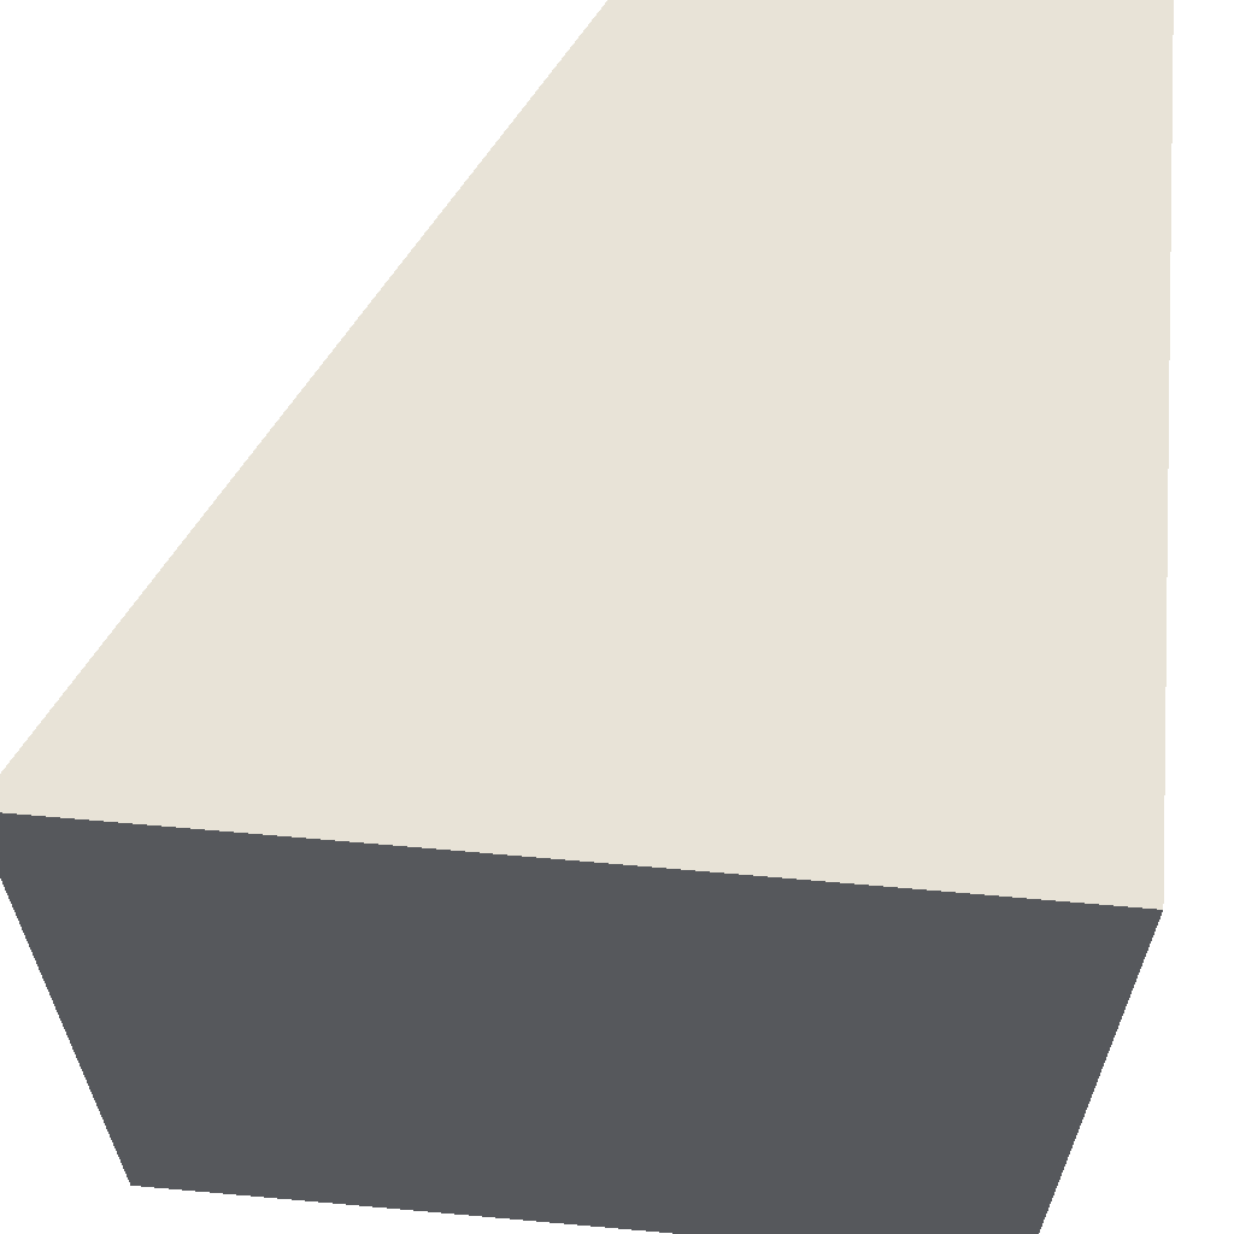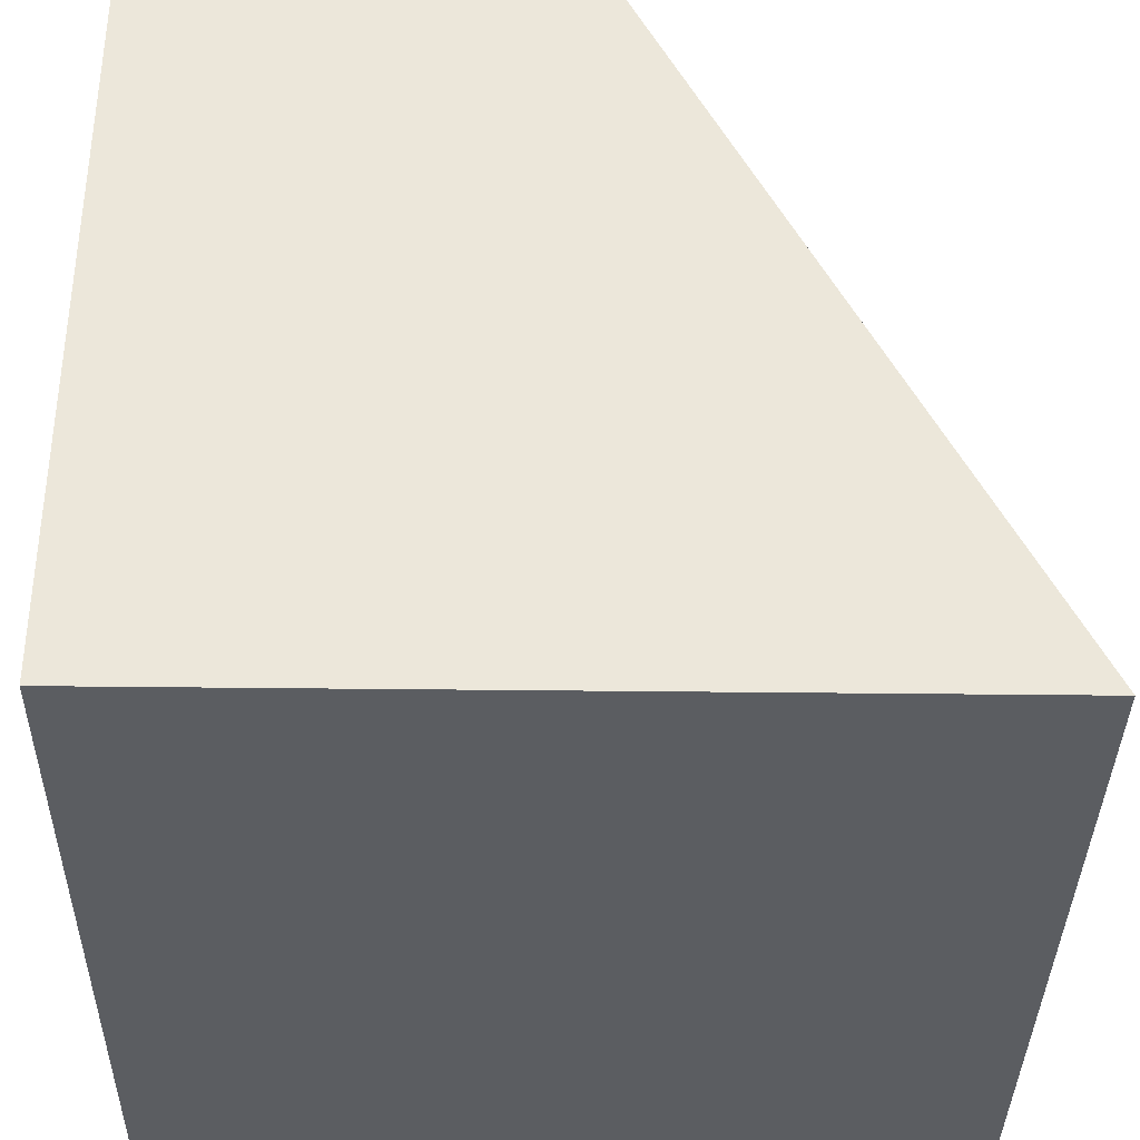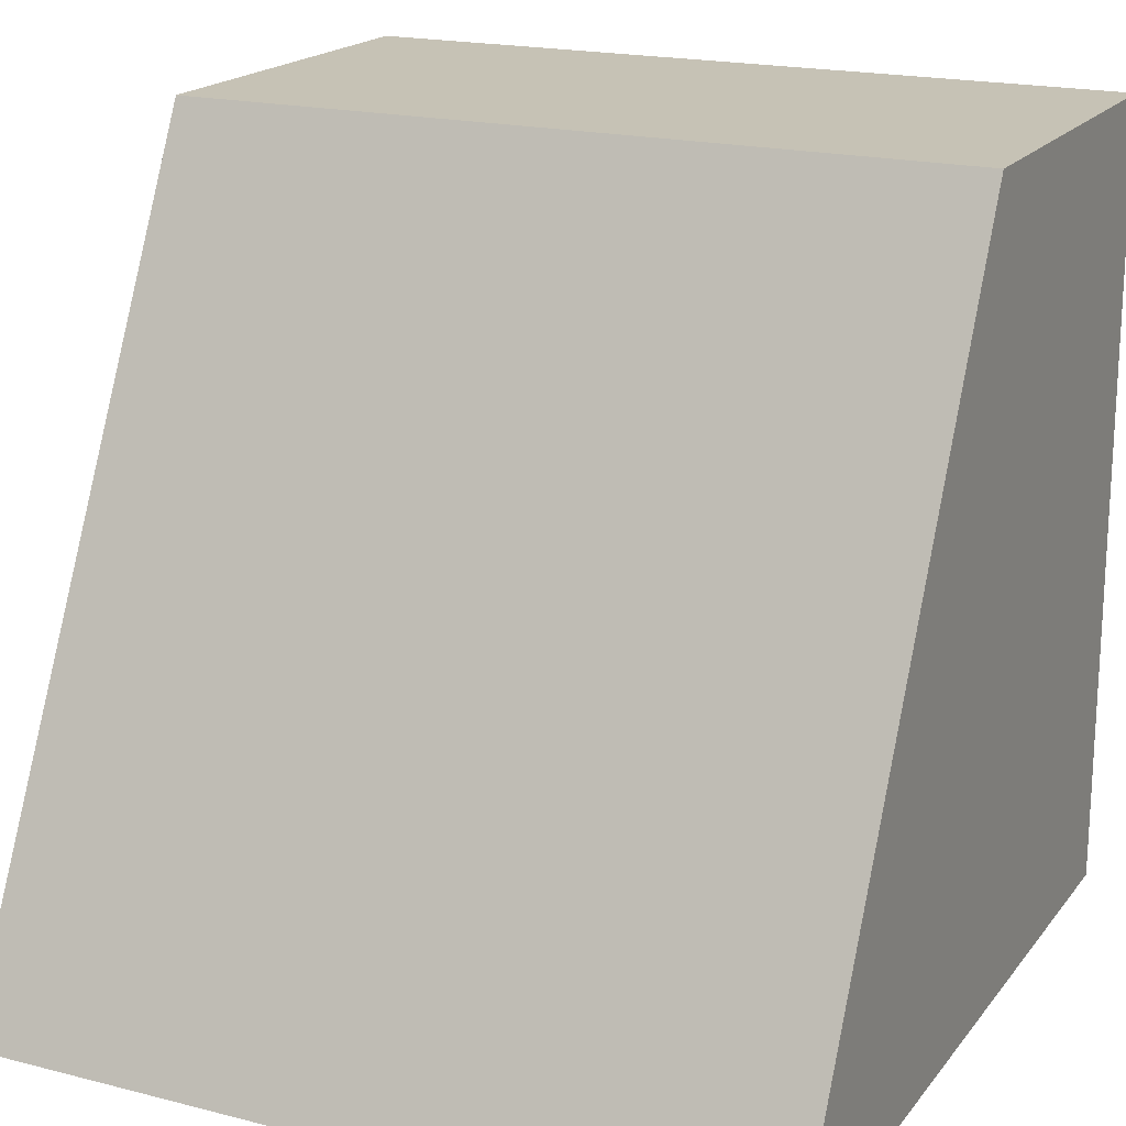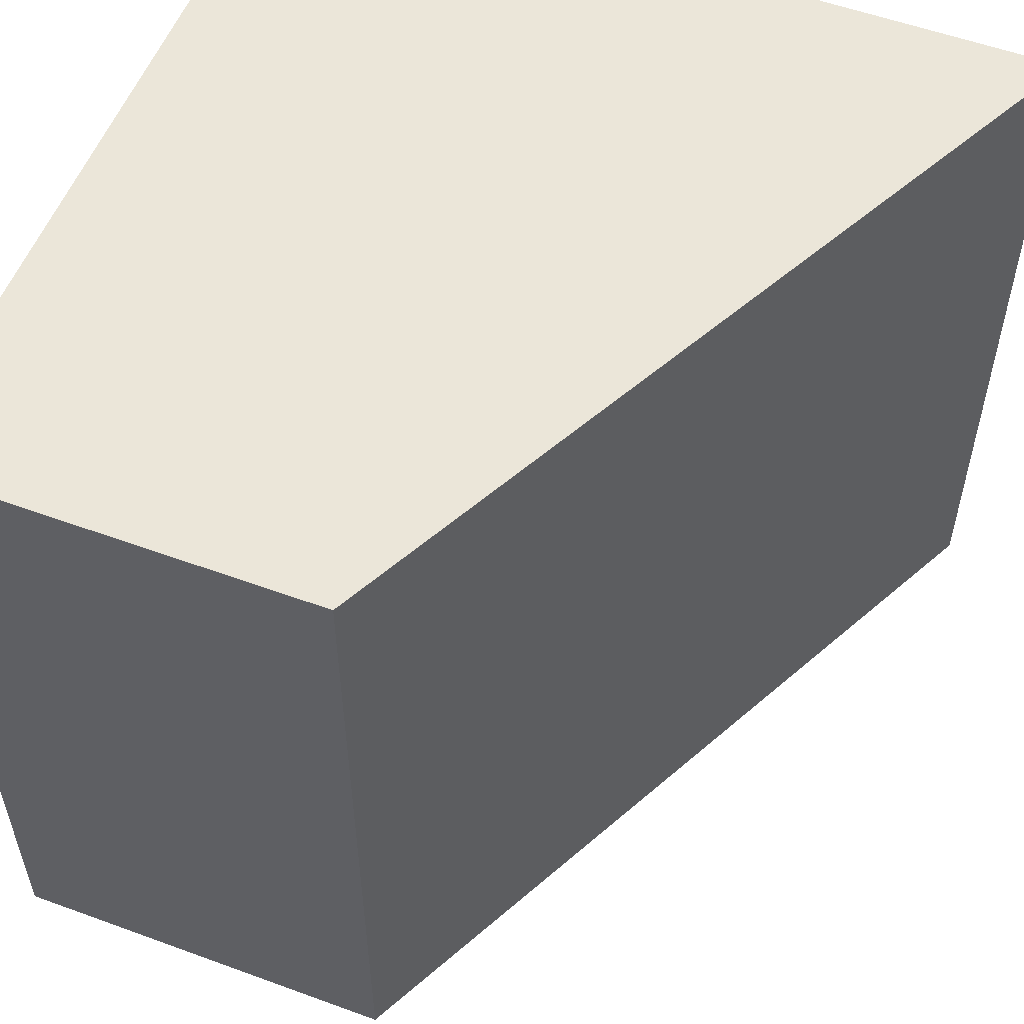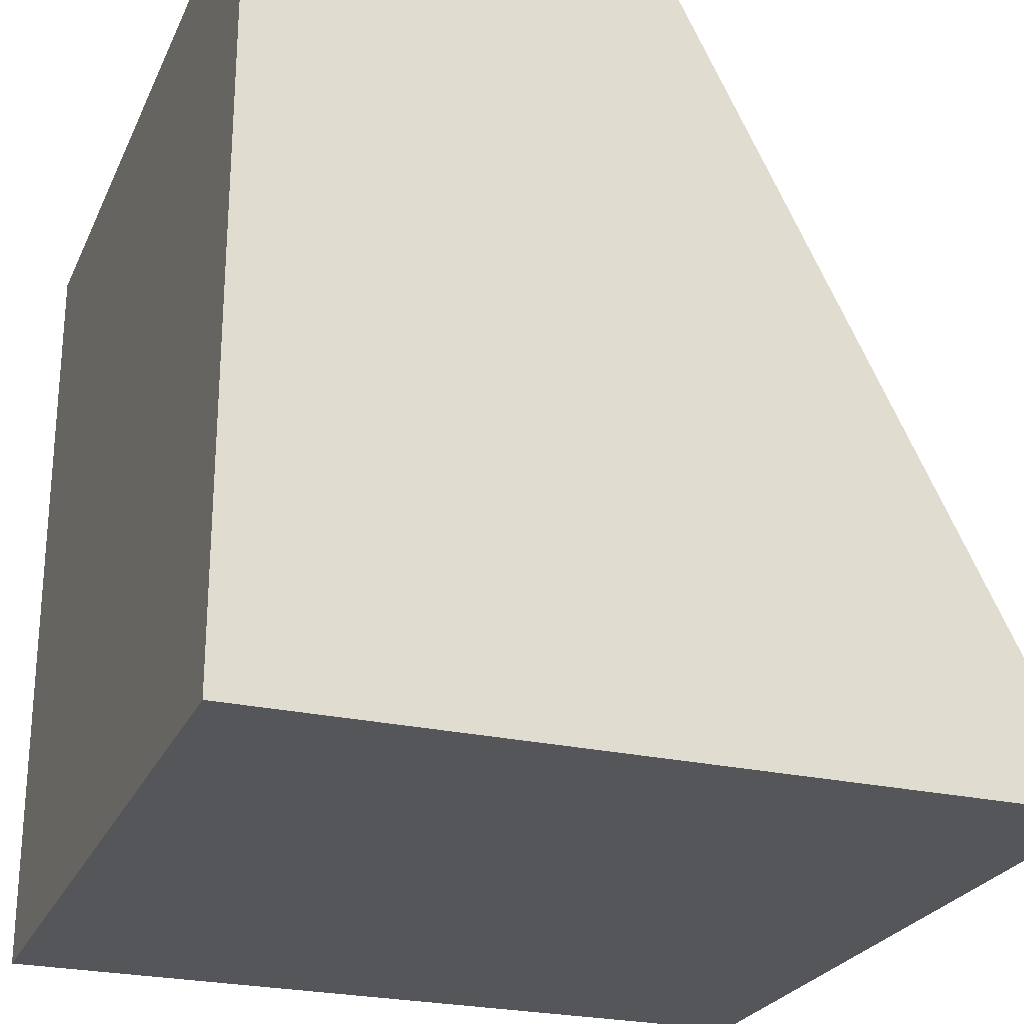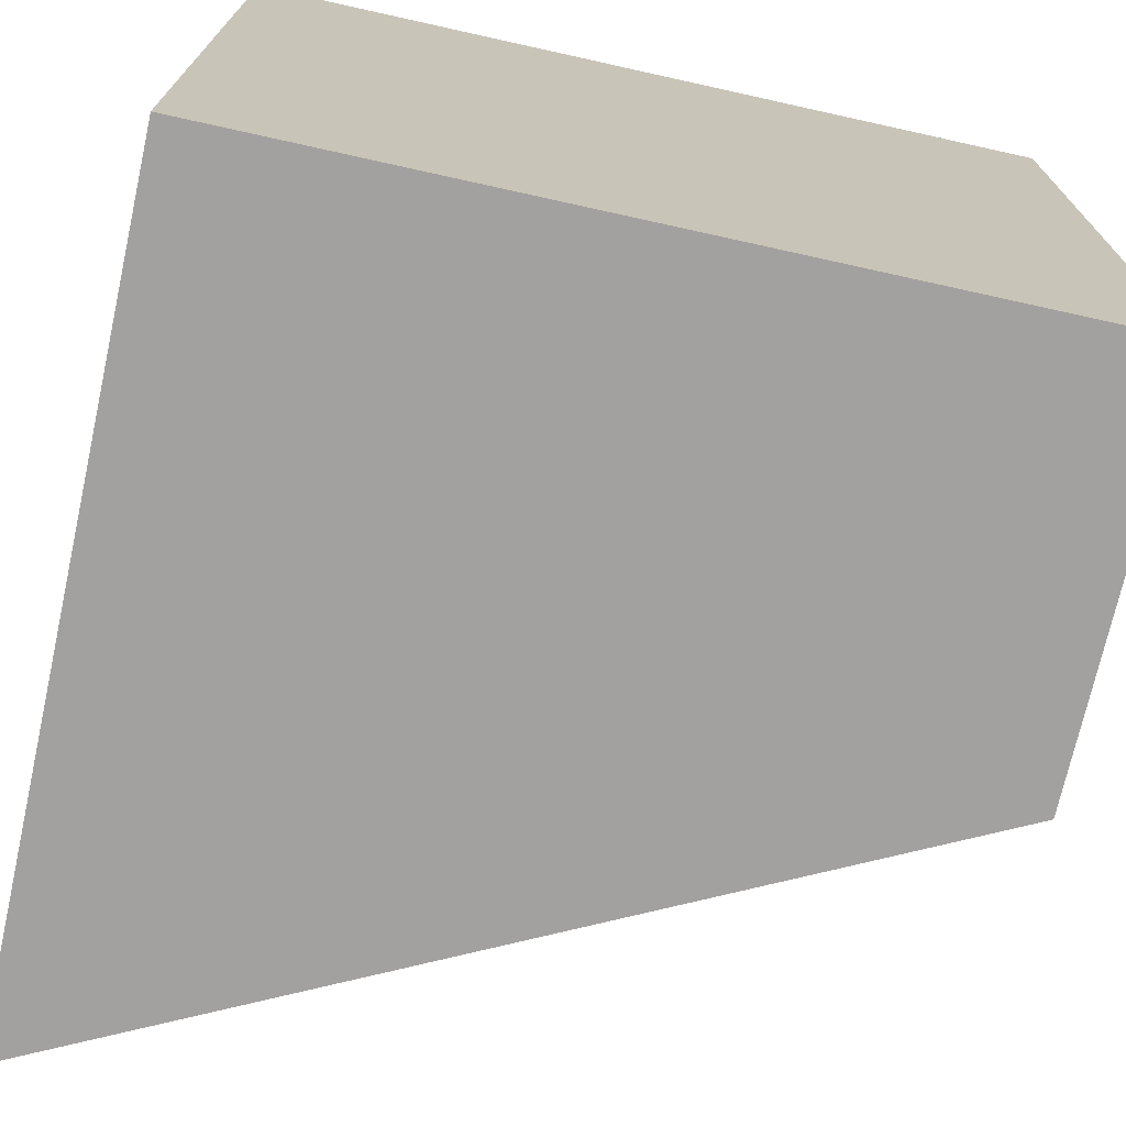
<metadata>
{"format":"obj","ext":"obj","renderer":"f3d","projection":"perspective","resolution":1024,"background":"white","views":[{"elev":61.8,"azim":-174.8,"up":"+Y"},{"elev":-36.2,"azim":-0.9,"up":"+Z"},{"elev":18.9,"azim":115.9,"up":"+Z"},{"elev":55.3,"azim":21.1,"up":"+Y"},{"elev":-25.1,"azim":-20.1,"up":"+Z"},{"elev":-72.3,"azim":-102.5,"up":"+Y"}]}
</metadata>
<code>
v  -0.75 -0.5 0.5
v  -0.75 -0.5 -0.5
v  -0.25 -0.5 -0.5
v  -0.25 -0.5 0.5
v  0.25 -0.5 -0.5
v  -0.75 0.5 0.5
v  -0.25 0.5 0.5
v  -0.25 0.5 -0.5
v  -0.75 0.5 -0.5
v  0.25 0.5 -0.5
g Box008
f 1 2 3
f 3 4 1
f 3 5 4
f 6 7 8
f 8 9 6
f 7 10 8
f 1 4 7
f 7 6 1
f 4 5 10
f 10 7 4
f 5 3 8
f 8 10 5
f 3 2 9
f 9 8 3
f 2 1 6
f 6 9 2

</code>
